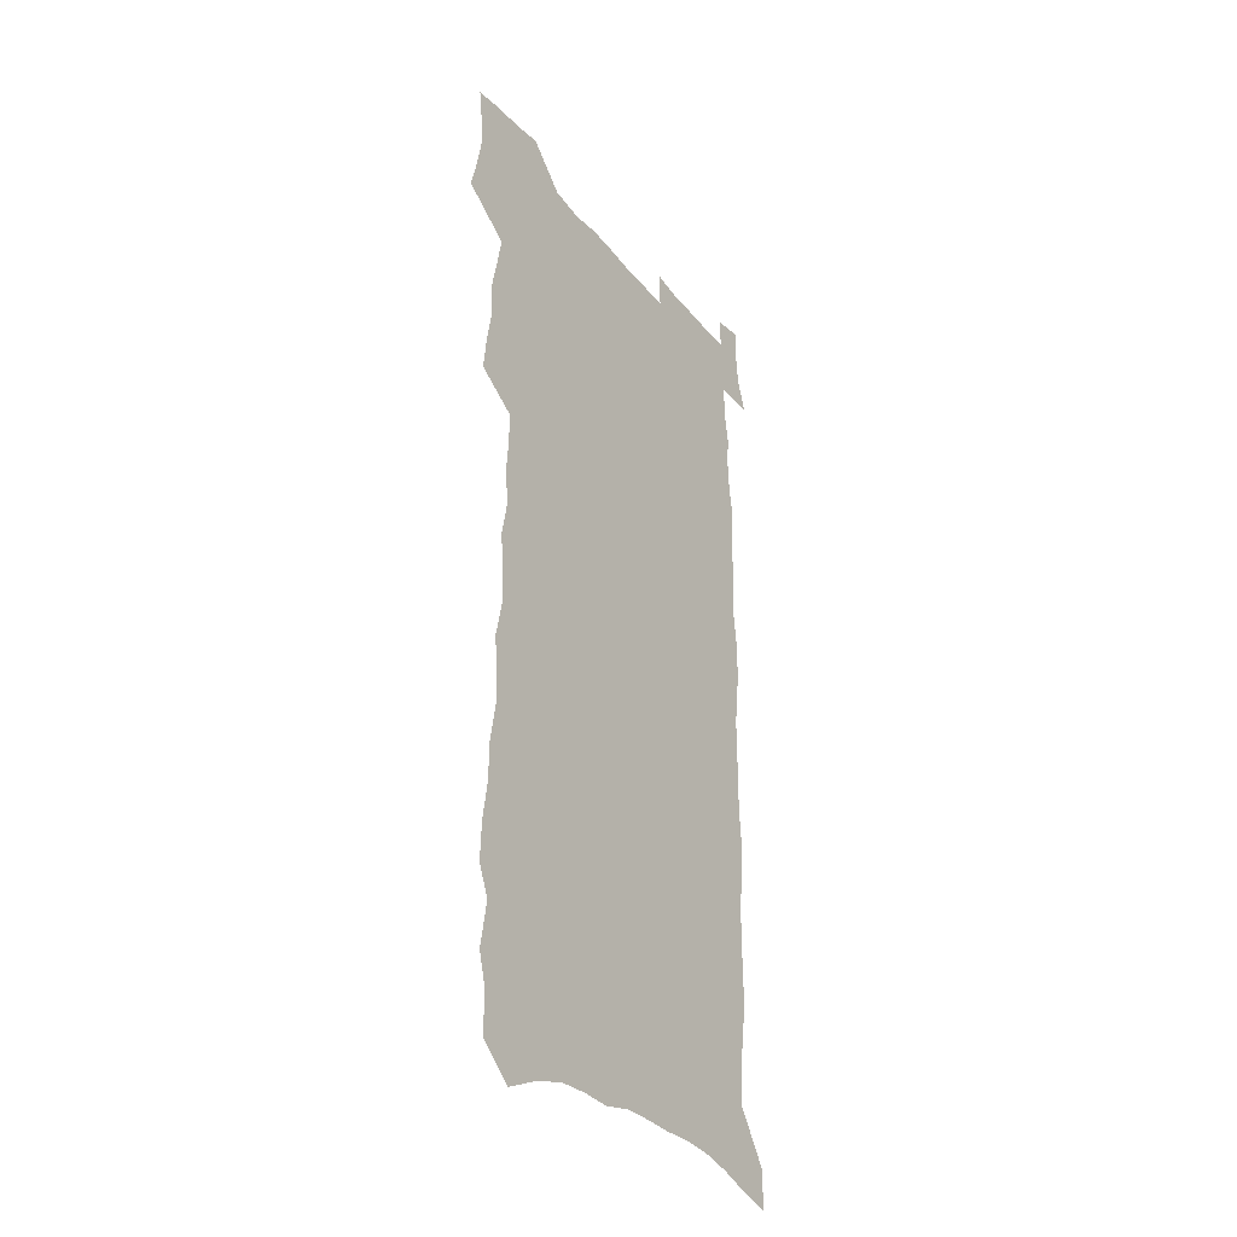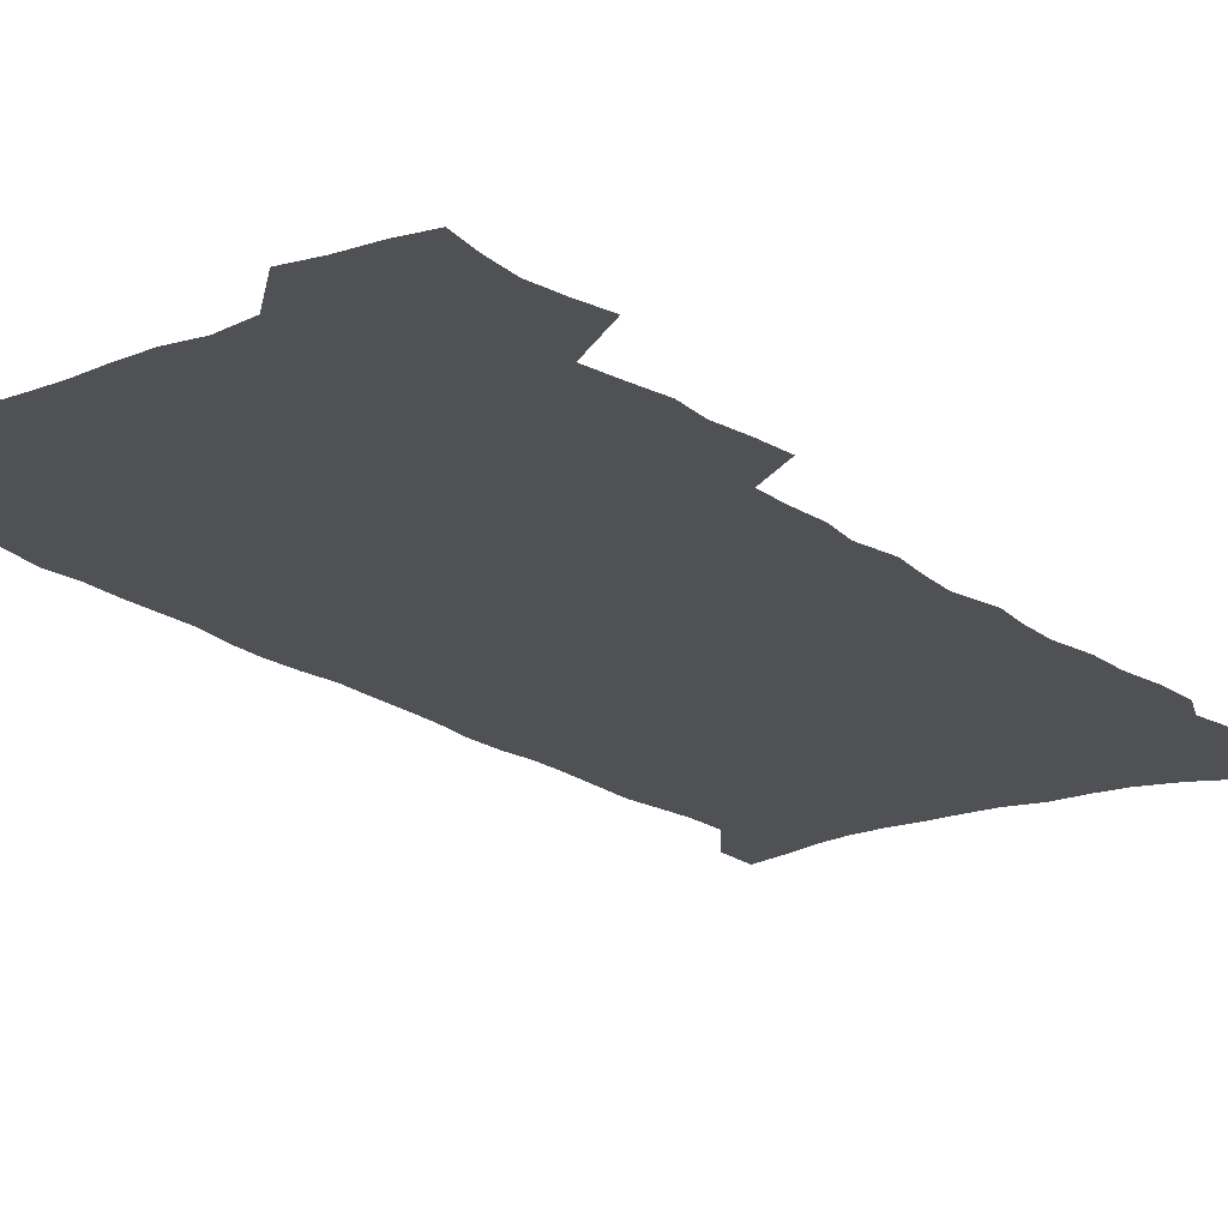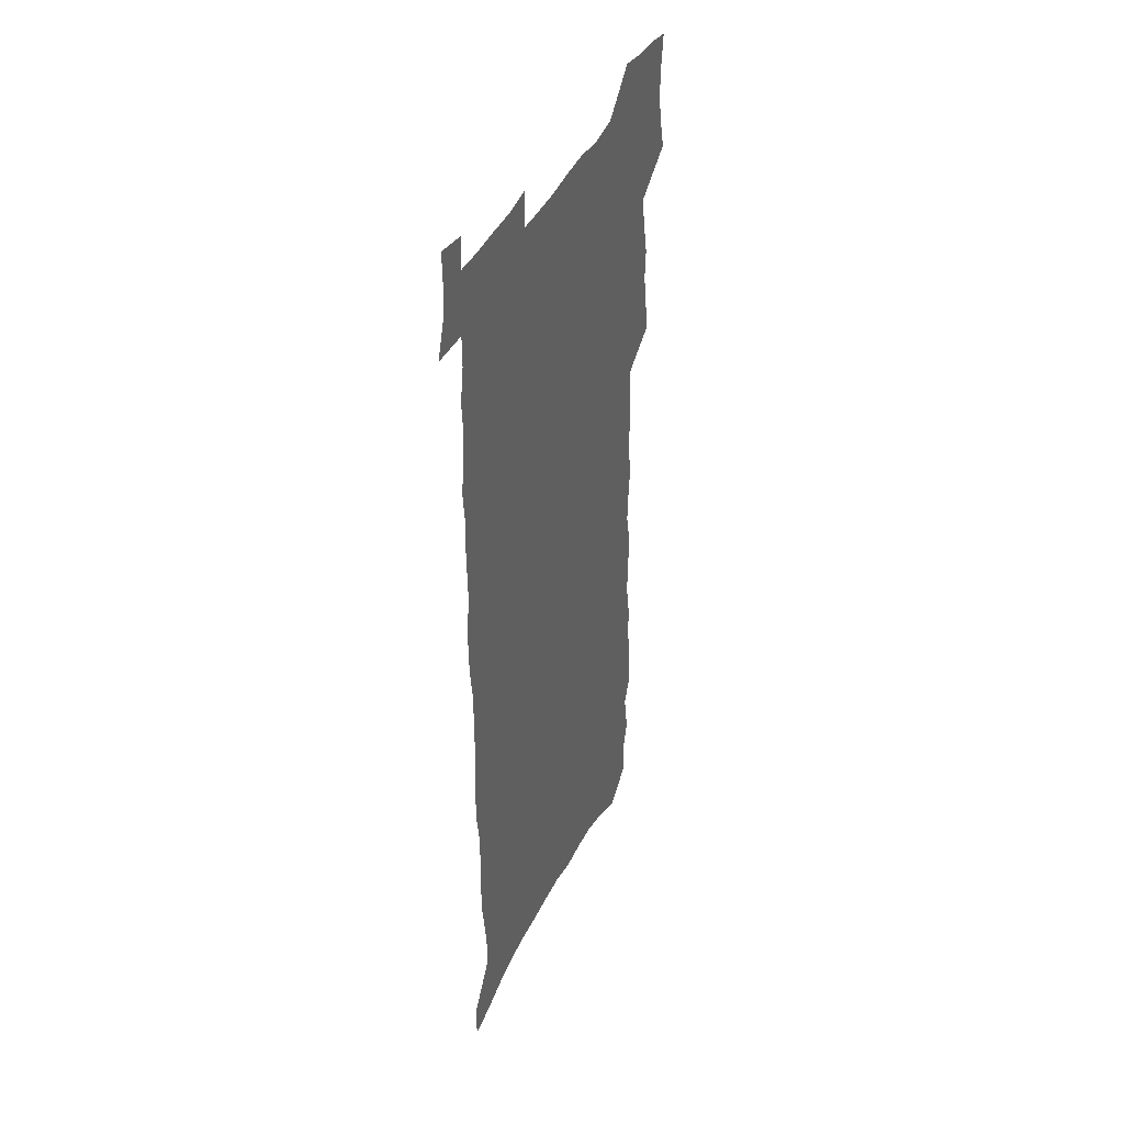
<metadata>
{"format":"obj","ext":"obj","renderer":"f3d","projection":"perspective","resolution":1024,"background":"white","views":[{"elev":-33.9,"azim":-57.1,"up":"+Y"},{"elev":-19.7,"azim":-144.2,"up":"+Z"},{"elev":41.1,"azim":113.3,"up":"+Y"}]}
</metadata>
<code>
v 461.4 520.7 0
v 465 534.8 0
v 467.6 549.2 0
v 467 563.5 0
v 465.1 578.6 0
v 475.4 429 0
v 477.1 444.5 0
v 479.7 460.2 0
v 478.9 474.8 0
v 482.1 490.1 0
v 484.9 505.3 0
v 484.5 519.4 0
v 481 534.4 0
v 485.6 548.3 0
v 482.8 563.6 0
v 479.1 581.3 0
v 490.9 138.5 0
v 491.1 156.7 0
v 487.2 170.7 0
v 490.7 191.7 0
v 485.3 204.7 0
v 485.9 221.8 0
v 488.7 240.3 0
v 488.8 256.5 0
v 492 274.7 0
v 491.8 290.5 0
v 490.3 305.3 0
v 494.4 324.8 0
v 493.6 339.7 0
v 491.9 354.4 0
v 495.3 372 0
v 493.5 386.5 0
v 494.8 402.1 0
v 495 416.9 0
v 497.8 433 0
v 497.4 447.3 0
v 499.3 462.3 0
v 499.3 476.6 0
v 499.1 490.9 0
v 501.1 505.7 0
v 500.6 520 0
v 500.9 534.2 0
v 499.3 549.5 0
v 497 565.2 0
v 493.8 582.4 0
v 506.7 125.7 0
v 510.6 149.3 0
v 512.9 169.4 0
v 509.7 183.3 0
v 510.4 201.1 0
v 510.4 217.7 0
v 513 236.2 0
v 513.9 252.6 0
v 513.8 268 0
v 512.5 282.6 0
v 512.5 298.1 0
v 510 312.1 0
v 511.5 328.7 0
v 512.5 344.9 0
v 512.6 360.1 0
v 513.4 375.7 0
v 515.1 391.4 0
v 515.7 405.9 0
v 512.7 419.6 0
v 514.1 434.7 0
v 515.6 449.5 0
v 515.5 463.4 0
v 513.8 477.4 0
v 515.9 491.8 0
v 516.3 506 0
v 516.8 520 0
v 515.8 534.5 0
v 514.1 549.8 0
v 511.8 565.7 0
v 508 585 0
v 524.9 134.5 0
v 526.5 154.5 0
v 528.9 176 0
v 527.1 190.3 0
v 528.3 208.4 0
v 529.5 225.7 0
v 529.8 241.7 0
v 530.3 257.6 0
v 530.2 272.9 0
v 529.8 287.9 0
v 529.3 303 0
v 529.6 318.4 0
v 530 333.9 0
v 530 348.8 0
v 529.7 363.5 0
v 530 378.4 0
v 530.5 393.3 0
v 530.5 407.8 0
v 530.1 422 0
v 530.3 436.4 0
v 529.8 450.3 0
v 530.2 464.4 0
v 532.8 478.9 0
v 531.8 492.5 0
v 531.6 506.3 0
v 531.3 520.2 0
v 531.3 534.2 0
v 529.5 549.3 0
v 526.1 567.5 0
v 540.6 139.2 0
v 542.2 159.9 0
v 543.2 179 0
v 545.3 199.1 0
v 545.3 214.9 0
v 545.5 230.8 0
v 545.5 246.1 0
v 545.2 261 0
v 544.9 275.9 0
v 545 291.2 0
v 544.7 306.1 0
v 545.3 321.8 0
v 544.7 335.9 0
v 544.8 350.7 0
v 544.7 365.3 0
v 545.6 380.8 0
v 545 394.6 0
v 546.6 410.1 0
v 546 423.7 0
v 546.3 437.9 0
v 546.7 451.9 0
v 546.7 465.7 0
v 546.5 479.4 0
v 546.3 493 0
v 546.2 506.5 0
v 545.6 520.3 0
v 546.5 533.6 0
v 544 549.8 0
v 542.4 565.5 0
v 555 140.5 0
v 556.2 160.5 0
v 558.1 183.1 0
v 559.5 202.8 0
v 559.5 217.9 0
v 560.1 234.2 0
v 559.6 248.5 0
v 559.7 263.8 0
v 559.5 278.6 0
v 559.1 293.1 0
v 559.5 308.8 0
v 559 322.8 0
v 559.2 337.9 0
v 559.2 352.4 0
v 558.6 365.9 0
v 559.6 381.8 0
v 559.6 396 0
v 560.4 410.8 0
v 560.3 424.6 0
v 560.1 438.3 0
v 560.7 452.4 0
v 560.7 466 0
v 560.5 479.7 0
v 560.4 493.3 0
v 560.3 506.8 0
v 560 520.4 0
v 560.2 533.6 0
v 558.9 548.7 0
v 556.4 567.6 0
v 569.1 140.3 0
v 571.4 166.4 0
v 571.8 183.8 0
v 572.7 202.9 0
v 573.8 222.1 0
v 573.8 236.4 0
v 573.4 250.2 0
v 573.4 265.1 0
v 573.5 280.4 0
v 573.4 295.2 0
v 573.3 310.1 0
v 573.5 325.2 0
v 573.3 339.5 0
v 572.5 353 0
v 573.9 369.1 0
v 574.2 383.6 0
v 574.2 397.3 0
v 574.3 411.4 0
v 574.3 425.2 0
v 574.3 439 0
v 574.8 453.1 0
v 574.2 466.5 0
v 574.3 480.1 0
v 574.6 493.7 0
v 574.3 507.1 0
v 574 520.7 0
v 573.7 534.5 0
v 572.7 549.5 0
v 571 567.1 0
v 583.9 144.1 0
v 585.3 168.4 0
v 585.8 186.4 0
v 586.3 204.3 0
v 586.7 220.6 0
v 586.8 237.1 0
v 586.9 251.3 0
v 586.9 265.4 0
v 587.1 282.1 0
v 586.8 295.7 0
v 587 311.2 0
v 587 325.5 0
v 587.3 340.9 0
v 587.1 354.9 0
v 587.4 369.5 0
v 587.5 383.2 0
v 587.8 397.8 0
v 587.9 411.6 0
v 587.9 425.5 0
v 587.9 439 0
v 588 453.2 0
v 588.2 466.8 0
v 588.1 480.4 0
v 588.1 493.9 0
v 588.1 507.4 0
v 587.9 520.9 0
v 587.5 534.6 0
v 586.9 549.6 0
v 585.9 566 0
v 598.2 144.8 0
v 598.8 167.6 0
v 599.4 188.5 0
v 599.6 204.4 0
v 599.8 220.2 0
v 599.5 237.8 0
v 600.4 250.2 0
v 600.4 265.2 0
v 600.3 282 0
v 600.3 296.3 0
v 600.5 310.6 0
v 600.5 325.3 0
v 600.5 341.9 0
v 600.7 355.1 0
v 601.1 370.3 0
v 601.2 384.2 0
v 601.4 397.7 0
v 601.4 411.8 0
v 601.5 425.4 0
v 601.5 439.2 0
v 601.7 453.5 0
v 601.8 467 0
v 601.7 480.5 0
v 601.7 494.1 0
v 601.7 507.6 0
v 601.6 521 0
v 601.4 534.3 0
v 600.8 550.7 0
v 600.2 566 0
v 612.3 144.9 0
v 612.5 165.4 0
v 612.9 187.1 0
v 613 205 0
v 613.2 219.5 0
v 613.3 235.4 0
v 613.5 251.6 0
v 613.7 265 0
v 613.6 282.1 0
v 613.7 296.3 0
v 614.1 310.3 0
v 614 325.6 0
v 614.1 340.7 0
v 614.2 356 0
v 614.5 369.7 0
v 615 383.3 0
v 614.9 397.9 0
v 615.1 411.5 0
v 615.2 425.4 0
v 615.1 439.6 0
v 615.3 453.3 0
v 615.3 467 0
v 615.4 480.6 0
v 615.8 494.3 0
v 615.4 508.1 0
v 615.3 521.7 0
v 615 535.3 0
v 615 549.9 0
v 614.5 566.4 0
v 613.9 583.1 0
v 626.5 145.9 0
v 626.3 169.2 0
v 626.8 184.3 0
v 626 204.5 0
v 626.7 218.8 0
v 627.3 233.4 0
v 627.1 249.9 0
v 627 265.7 0
v 627.3 280.4 0
v 627.7 294.4 0
v 627.7 309.5 0
v 627.8 324.7 0
v 627.6 340.3 0
v 627.6 355.2 0
v 627.9 369.2 0
v 628.6 382.9 0
v 628.7 397.1 0
v 628.7 411.2 0
v 629.1 425 0
v 629.8 438.5 0
v 629 453.2 0
v 628.9 466.9 0
v 629.3 480.5 0
v 629.5 494.4 0
v 629.5 508.2 0
v 629.3 522 0
v 629.2 535.9 0
v 629.1 550.1 0
v 629.2 565 0
v 628.9 581 0
v 640.6 145.5 0
v 639.9 167.3 0
v 640.5 183.2 0
v 640.7 200 0
v 641 215.7 0
v 641.2 231.3 0
v 640.9 247.8 0
v 642.6 261.6 0
v 641.5 278.5 0
v 640.8 295 0
v 641.2 309 0
v 642 323 0
v 642 338.2 0
v 643.5 351.9 0
v 642.2 367.6 0
v 643.2 381.3 0
v 644.2 395.2 0
v 643.4 410.1 0
v 643.3 424.4 0
v 643.5 438.4 0
v 643 452.7 0
v 644.5 466.4 0
v 643.5 480.6 0
v 643.9 494.4 0
v 643.9 508.3 0
v 643.9 522.3 0
v 643.6 536.4 0
v 643.5 550.7 0
v 643.4 565.1 0
v 643.3 581.2 0
v 655 143 0
v 653.3 166.1 0
v 654.9 180.1 0
v 655.8 195.4 0
v 655.7 212.3 0
v 655.6 228.6 0
v 656.3 243.8 0
v 656.9 259 0
v 656.6 275.1 0
v 657.3 290.1 0
v 657.7 304.9 0
v 656.4 321 0
v 658.3 334.7 0
v 658.9 349.2 0
v 656.9 365.6 0
v 658.4 379.3 0
v 659.2 393.7 0
v 658.2 408.8 0
v 658.2 423.1 0
v 659.1 437.2 0
v 658.8 451.5 0
v 660.1 465.5 0
v 659 480.1 0
v 658.8 494.2 0
v 658.9 508.3 0
v 659.9 522.7 0
v 658.9 537.2 0
v 658.4 551.6 0
v 657.7 565.7 0
v 657.7 580.8 0
v 670.2 138.6 0
v 669.1 159.1 0
v 670.1 175.1 0
v 670.5 191.7 0
v 672.5 206.3 0
v 674.6 220.8 0
v 674.3 237.2 0
v 674 253.5 0
v 674.2 269.2 0
v 676.2 283.6 0
v 676.8 298.7 0
v 675.5 315.2 0
v 675.3 330.6 0
v 675.5 345.7 0
v 675.3 361.2 0
v 677.2 375.4 0
v 678.3 389.9 0
v 678 405.1 0
v 676.1 420.7 0
v 676.6 435.3 0
v 677 449.8 0
v 676.6 464.5 0
v 678.2 478.9 0
v 676 493.8 0
v 675.1 508.3 0
v 676.2 522.7 0
v 673.6 538.1 0
v 673.7 552.8 0
v 672.6 566.9 0
v 672.1 581.4 0
v 671.5 595.9 0
v 684.9 135.4 0
v 684.8 153.3 0
v 693.6 553.8 0
v 688.4 568.9 0
v 687.1 583 0
v 687.6 598.8 0
f 11 12 1
f 1 12 2
f 12 13 2
f 2 13 3
f 13 14 3
f 3 14 4
f 14 15 4
f 4 15 5
f 15 16 5
f 34 35 6
f 6 35 7
f 35 36 7
f 7 36 8
f 36 37 8
f 8 37 9
f 37 38 9
f 9 38 10
f 38 39 10
f 10 39 11
f 39 40 11
f 11 40 12
f 40 41 12
f 12 41 13
f 41 42 13
f 13 42 14
f 42 43 14
f 14 43 15
f 43 44 15
f 15 44 16
f 44 45 16
f 46 47 17
f 17 47 18
f 47 48 18
f 18 48 19
f 48 49 19
f 19 49 20
f 49 50 20
f 20 50 21
f 50 51 21
f 21 51 22
f 51 52 22
f 22 52 23
f 52 53 23
f 23 53 24
f 53 54 24
f 24 54 25
f 54 55 25
f 25 55 26
f 55 56 26
f 26 56 27
f 56 57 27
f 27 57 28
f 57 58 28
f 28 58 29
f 58 59 29
f 29 59 30
f 59 60 30
f 30 60 31
f 60 61 31
f 31 61 32
f 61 62 32
f 32 62 33
f 62 63 33
f 33 63 34
f 63 64 34
f 34 64 35
f 64 65 35
f 35 65 36
f 65 66 36
f 36 66 37
f 66 67 37
f 37 67 38
f 67 68 38
f 38 68 39
f 68 69 39
f 39 69 40
f 69 70 40
f 40 70 41
f 70 71 41
f 41 71 42
f 71 72 42
f 42 72 43
f 72 73 43
f 43 73 44
f 73 74 44
f 44 74 45
f 74 75 45
f 46 76 47
f 76 77 47
f 47 77 48
f 77 78 48
f 48 78 49
f 78 79 49
f 49 79 50
f 79 80 50
f 50 80 51
f 80 81 51
f 51 81 52
f 81 82 52
f 52 82 53
f 82 83 53
f 53 83 54
f 83 84 54
f 54 84 55
f 84 85 55
f 55 85 56
f 85 86 56
f 56 86 57
f 86 87 57
f 57 87 58
f 87 88 58
f 58 88 59
f 88 89 59
f 59 89 60
f 89 90 60
f 60 90 61
f 90 91 61
f 61 91 62
f 91 92 62
f 62 92 63
f 92 93 63
f 63 93 64
f 93 94 64
f 64 94 65
f 94 95 65
f 65 95 66
f 95 96 66
f 66 96 67
f 96 97 67
f 67 97 68
f 97 98 68
f 68 98 69
f 98 99 69
f 69 99 70
f 99 100 70
f 70 100 71
f 100 101 71
f 71 101 72
f 101 102 72
f 72 102 73
f 102 103 73
f 73 103 74
f 103 104 74
f 74 104 75
f 76 105 77
f 105 106 77
f 77 106 78
f 106 107 78
f 78 107 79
f 107 108 79
f 79 108 80
f 108 109 80
f 80 109 81
f 109 110 81
f 81 110 82
f 110 111 82
f 82 111 83
f 111 112 83
f 83 112 84
f 112 113 84
f 84 113 85
f 113 114 85
f 85 114 86
f 114 115 86
f 86 115 87
f 115 116 87
f 87 116 88
f 116 117 88
f 88 117 89
f 117 118 89
f 89 118 90
f 118 119 90
f 90 119 91
f 119 120 91
f 91 120 92
f 120 121 92
f 92 121 93
f 121 122 93
f 93 122 94
f 122 123 94
f 94 123 95
f 123 124 95
f 95 124 96
f 124 125 96
f 96 125 97
f 125 126 97
f 97 126 98
f 126 127 98
f 98 127 99
f 127 128 99
f 99 128 100
f 128 129 100
f 100 129 101
f 129 130 101
f 101 130 102
f 130 131 102
f 102 131 103
f 131 132 103
f 103 132 104
f 132 133 104
f 105 134 106
f 134 135 106
f 106 135 107
f 135 136 107
f 107 136 108
f 136 137 108
f 108 137 109
f 137 138 109
f 109 138 110
f 138 139 110
f 110 139 111
f 139 140 111
f 111 140 112
f 140 141 112
f 112 141 113
f 141 142 113
f 113 142 114
f 142 143 114
f 114 143 115
f 143 144 115
f 115 144 116
f 144 145 116
f 116 145 117
f 145 146 117
f 117 146 118
f 146 147 118
f 118 147 119
f 147 148 119
f 119 148 120
f 148 149 120
f 120 149 121
f 149 150 121
f 121 150 122
f 150 151 122
f 122 151 123
f 151 152 123
f 123 152 124
f 152 153 124
f 124 153 125
f 153 154 125
f 125 154 126
f 154 155 126
f 126 155 127
f 155 156 127
f 127 156 128
f 156 157 128
f 128 157 129
f 157 158 129
f 129 158 130
f 158 159 130
f 130 159 131
f 159 160 131
f 131 160 132
f 160 161 132
f 132 161 133
f 161 162 133
f 134 163 135
f 163 164 135
f 135 164 136
f 164 165 136
f 136 165 137
f 165 166 137
f 137 166 138
f 166 167 138
f 138 167 139
f 167 168 139
f 139 168 140
f 168 169 140
f 140 169 141
f 169 170 141
f 141 170 142
f 170 171 142
f 142 171 143
f 171 172 143
f 143 172 144
f 172 173 144
f 144 173 145
f 173 174 145
f 145 174 146
f 174 175 146
f 146 175 147
f 175 176 147
f 147 176 148
f 176 177 148
f 148 177 149
f 177 178 149
f 149 178 150
f 178 179 150
f 150 179 151
f 179 180 151
f 151 180 152
f 180 181 152
f 152 181 153
f 181 182 153
f 153 182 154
f 182 183 154
f 154 183 155
f 183 184 155
f 155 184 156
f 184 185 156
f 156 185 157
f 185 186 157
f 157 186 158
f 186 187 158
f 158 187 159
f 187 188 159
f 159 188 160
f 188 189 160
f 160 189 161
f 189 190 161
f 161 190 162
f 190 191 162
f 163 192 164
f 192 193 164
f 164 193 165
f 193 194 165
f 165 194 166
f 194 195 166
f 166 195 167
f 195 196 167
f 167 196 168
f 196 197 168
f 168 197 169
f 197 198 169
f 169 198 170
f 198 199 170
f 170 199 171
f 199 200 171
f 171 200 172
f 200 201 172
f 172 201 173
f 201 202 173
f 173 202 174
f 202 203 174
f 174 203 175
f 203 204 175
f 175 204 176
f 204 205 176
f 176 205 177
f 205 206 177
f 177 206 178
f 206 207 178
f 178 207 179
f 207 208 179
f 179 208 180
f 208 209 180
f 180 209 181
f 209 210 181
f 181 210 182
f 210 211 182
f 182 211 183
f 211 212 183
f 183 212 184
f 212 213 184
f 184 213 185
f 213 214 185
f 185 214 186
f 214 215 186
f 186 215 187
f 215 216 187
f 187 216 188
f 216 217 188
f 188 217 189
f 217 218 189
f 189 218 190
f 218 219 190
f 190 219 191
f 219 220 191
f 192 221 193
f 221 222 193
f 193 222 194
f 222 223 194
f 194 223 195
f 223 224 195
f 195 224 196
f 224 225 196
f 196 225 197
f 225 226 197
f 197 226 198
f 226 227 198
f 198 227 199
f 227 228 199
f 199 228 200
f 228 229 200
f 200 229 201
f 229 230 201
f 201 230 202
f 230 231 202
f 202 231 203
f 231 232 203
f 203 232 204
f 232 233 204
f 204 233 205
f 233 234 205
f 205 234 206
f 234 235 206
f 206 235 207
f 235 236 207
f 207 236 208
f 236 237 208
f 208 237 209
f 237 238 209
f 209 238 210
f 238 239 210
f 210 239 211
f 239 240 211
f 211 240 212
f 240 241 212
f 212 241 213
f 241 242 213
f 213 242 214
f 242 243 214
f 214 243 215
f 243 244 215
f 215 244 216
f 244 245 216
f 216 245 217
f 245 246 217
f 217 246 218
f 246 247 218
f 218 247 219
f 247 248 219
f 219 248 220
f 248 249 220
f 221 250 222
f 250 251 222
f 222 251 223
f 251 252 223
f 223 252 224
f 252 253 224
f 224 253 225
f 253 254 225
f 225 254 226
f 254 255 226
f 226 255 227
f 255 256 227
f 227 256 228
f 256 257 228
f 228 257 229
f 257 258 229
f 229 258 230
f 258 259 230
f 230 259 231
f 259 260 231
f 231 260 232
f 260 261 232
f 232 261 233
f 261 262 233
f 233 262 234
f 262 263 234
f 234 263 235
f 263 264 235
f 235 264 236
f 264 265 236
f 236 265 237
f 265 266 237
f 237 266 238
f 266 267 238
f 238 267 239
f 267 268 239
f 239 268 240
f 268 269 240
f 240 269 241
f 269 270 241
f 241 270 242
f 270 271 242
f 242 271 243
f 271 272 243
f 243 272 244
f 272 273 244
f 244 273 245
f 273 274 245
f 245 274 246
f 274 275 246
f 246 275 247
f 275 276 247
f 247 276 248
f 276 277 248
f 248 277 249
f 277 278 249
f 250 280 251
f 280 281 251
f 251 281 252
f 281 282 252
f 252 282 253
f 282 283 253
f 253 283 254
f 283 284 254
f 254 284 255
f 284 285 255
f 255 285 256
f 285 286 256
f 256 286 257
f 286 287 257
f 257 287 258
f 287 288 258
f 258 288 259
f 288 289 259
f 259 289 260
f 289 290 260
f 260 290 261
f 290 291 261
f 261 291 262
f 291 292 262
f 262 292 263
f 292 293 263
f 263 293 264
f 293 294 264
f 264 294 265
f 294 295 265
f 265 295 266
f 295 296 266
f 266 296 267
f 296 297 267
f 267 297 268
f 297 298 268
f 268 298 269
f 298 299 269
f 269 299 270
f 299 300 270
f 270 300 271
f 300 301 271
f 271 301 272
f 301 302 272
f 272 302 273
f 302 303 273
f 273 303 274
f 303 304 274
f 274 304 275
f 304 305 275
f 275 305 276
f 305 306 276
f 276 306 277
f 306 307 277
f 277 307 278
f 307 308 278
f 278 308 279
f 308 309 279
f 280 310 281
f 310 311 281
f 281 311 282
f 311 312 282
f 282 312 283
f 312 313 283
f 283 313 284
f 313 314 284
f 284 314 285
f 314 315 285
f 285 315 286
f 315 316 286
f 286 316 287
f 316 317 287
f 287 317 288
f 317 318 288
f 288 318 289
f 318 319 289
f 289 319 290
f 319 320 290
f 290 320 291
f 320 321 291
f 291 321 292
f 321 322 292
f 292 322 293
f 322 323 293
f 293 323 294
f 323 324 294
f 294 324 295
f 324 325 295
f 295 325 296
f 325 326 296
f 296 326 297
f 326 327 297
f 297 327 298
f 327 328 298
f 298 328 299
f 328 329 299
f 299 329 300
f 329 330 300
f 300 330 301
f 330 331 301
f 301 331 302
f 331 332 302
f 302 332 303
f 332 333 303
f 303 333 304
f 333 334 304
f 304 334 305
f 334 335 305
f 305 335 306
f 335 336 306
f 306 336 307
f 336 337 307
f 307 337 308
f 337 338 308
f 308 338 309
f 338 339 309
f 310 340 311
f 340 341 311
f 311 341 312
f 341 342 312
f 312 342 313
f 342 343 313
f 313 343 314
f 343 344 314
f 314 344 315
f 344 345 315
f 315 345 316
f 345 346 316
f 316 346 317
f 346 347 317
f 317 347 318
f 347 348 318
f 318 348 319
f 348 349 319
f 319 349 320
f 349 350 320
f 320 350 321
f 350 351 321
f 321 351 322
f 351 352 322
f 322 352 323
f 352 353 323
f 323 353 324
f 353 354 324
f 324 354 325
f 354 355 325
f 325 355 326
f 355 356 326
f 326 356 327
f 356 357 327
f 327 357 328
f 357 358 328
f 328 358 329
f 358 359 329
f 329 359 330
f 359 360 330
f 330 360 331
f 360 361 331
f 331 361 332
f 361 362 332
f 332 362 333
f 362 363 333
f 333 363 334
f 363 364 334
f 334 364 335
f 364 365 335
f 335 365 336
f 365 366 336
f 336 366 337
f 366 367 337
f 337 367 338
f 367 368 338
f 338 368 339
f 368 369 339
f 340 370 341
f 370 371 341
f 341 371 342
f 371 372 342
f 342 372 343
f 372 373 343
f 343 373 344
f 373 374 344
f 344 374 345
f 374 375 345
f 345 375 346
f 375 376 346
f 346 376 347
f 376 377 347
f 347 377 348
f 377 378 348
f 348 378 349
f 378 379 349
f 349 379 350
f 379 380 350
f 350 380 351
f 380 381 351
f 351 381 352
f 381 382 352
f 352 382 353
f 382 383 353
f 353 383 354
f 383 384 354
f 354 384 355
f 384 385 355
f 355 385 356
f 385 386 356
f 356 386 357
f 386 387 357
f 357 387 358
f 387 388 358
f 358 388 359
f 388 389 359
f 359 389 360
f 389 390 360
f 360 390 361
f 390 391 361
f 361 391 362
f 391 392 362
f 362 392 363
f 392 393 363
f 363 393 364
f 393 394 364
f 364 394 365
f 394 395 365
f 365 395 366
f 395 396 366
f 366 396 367
f 396 397 367
f 367 397 368
f 397 398 368
f 368 398 369
f 398 399 369
f 370 401 371
f 401 402 371
f 371 402 372
f 397 403 398
f 403 404 398
f 398 404 399
f 404 405 399
f 399 405 400
f 405 406 400

</code>
